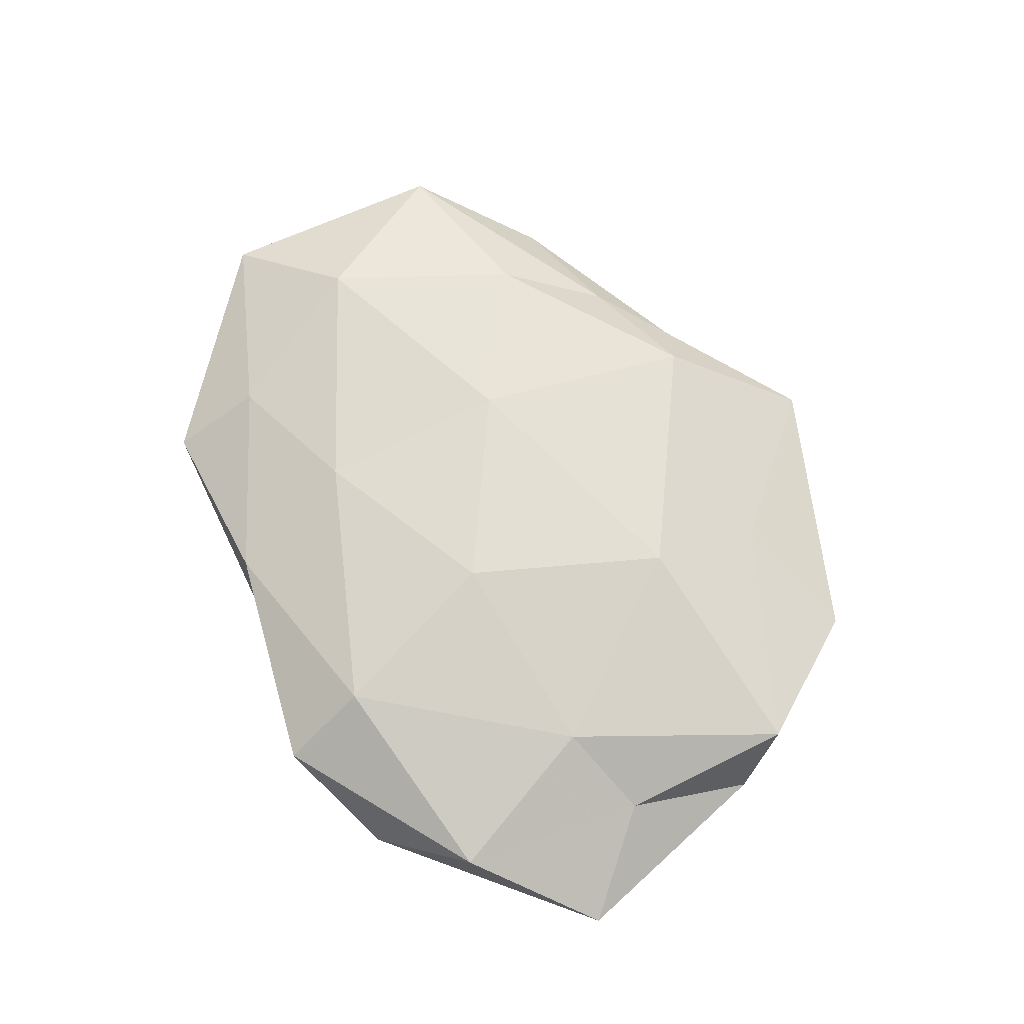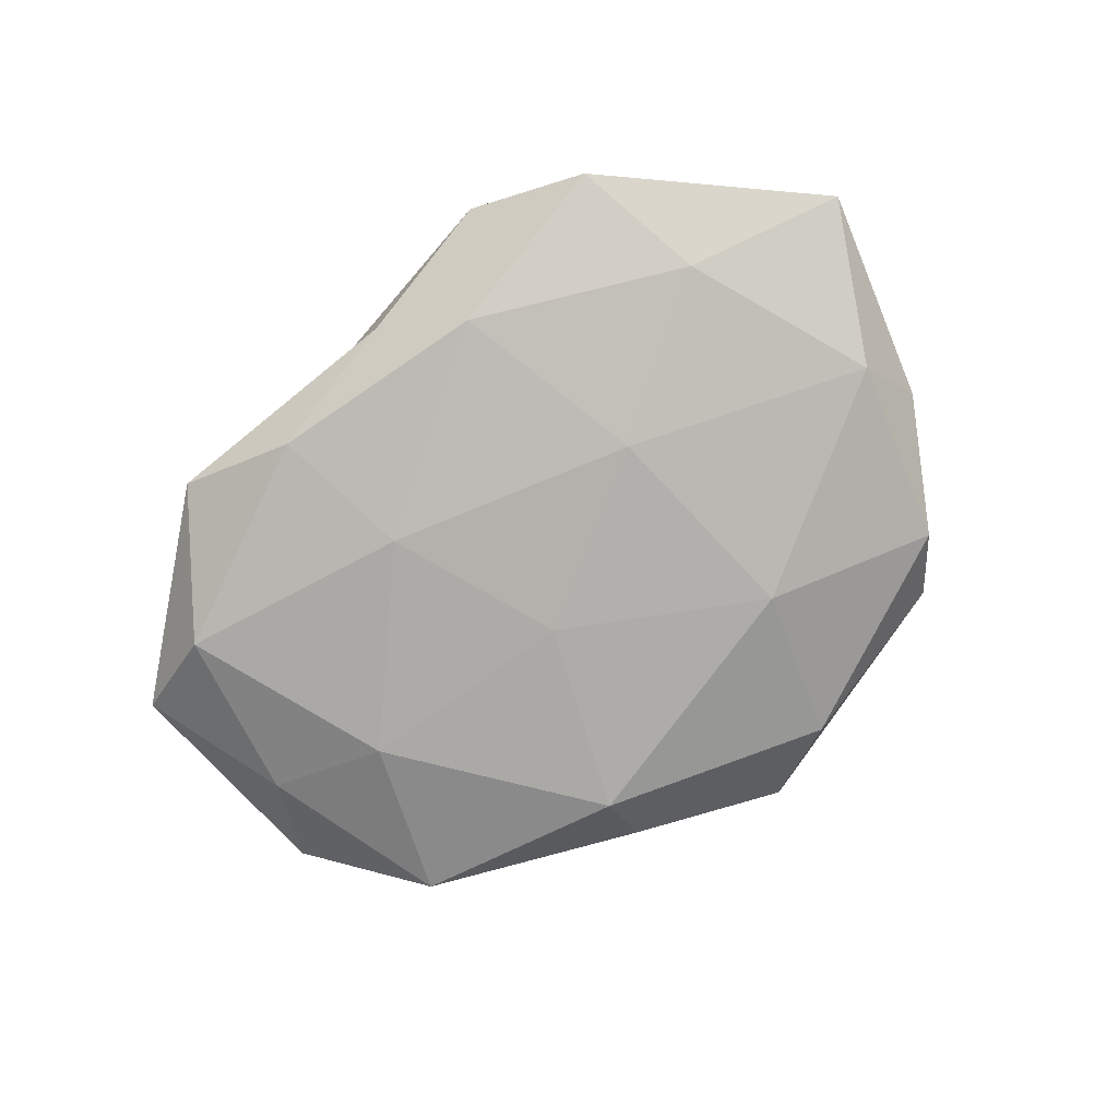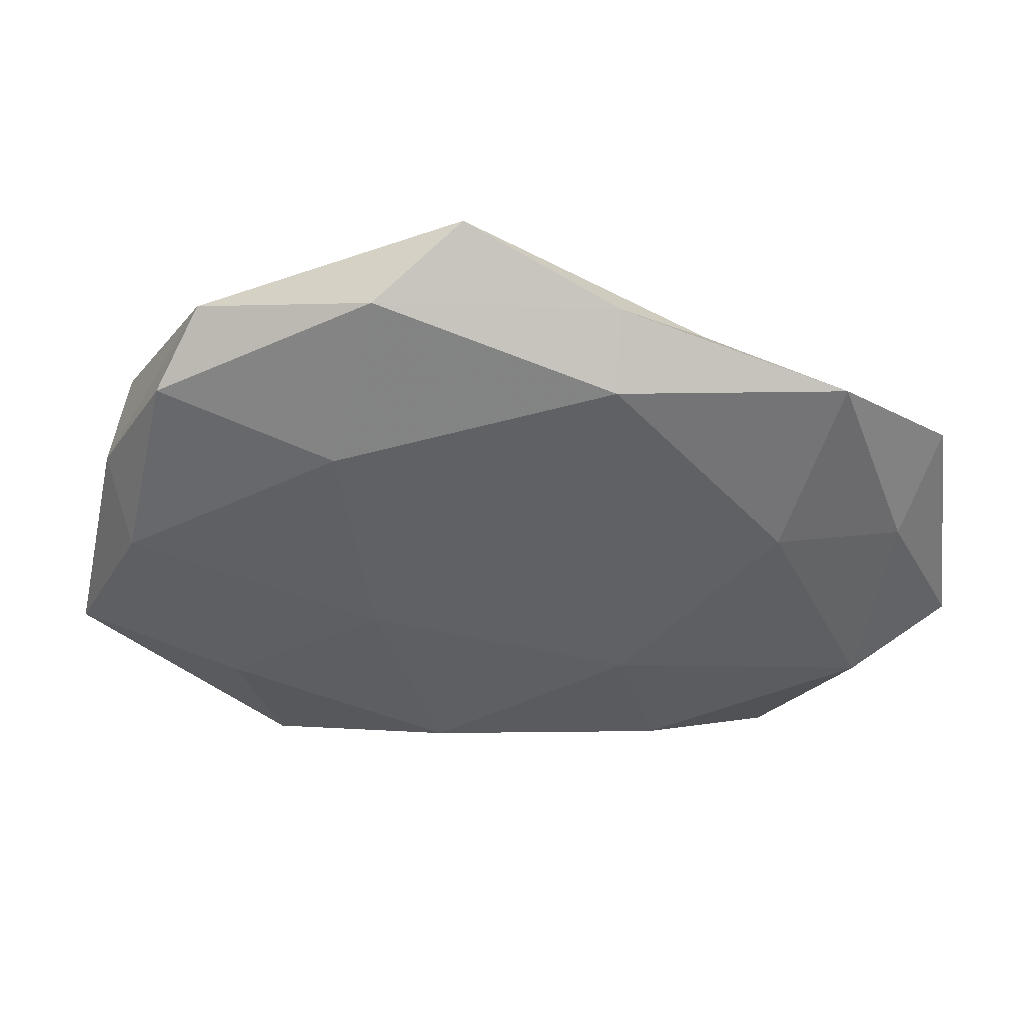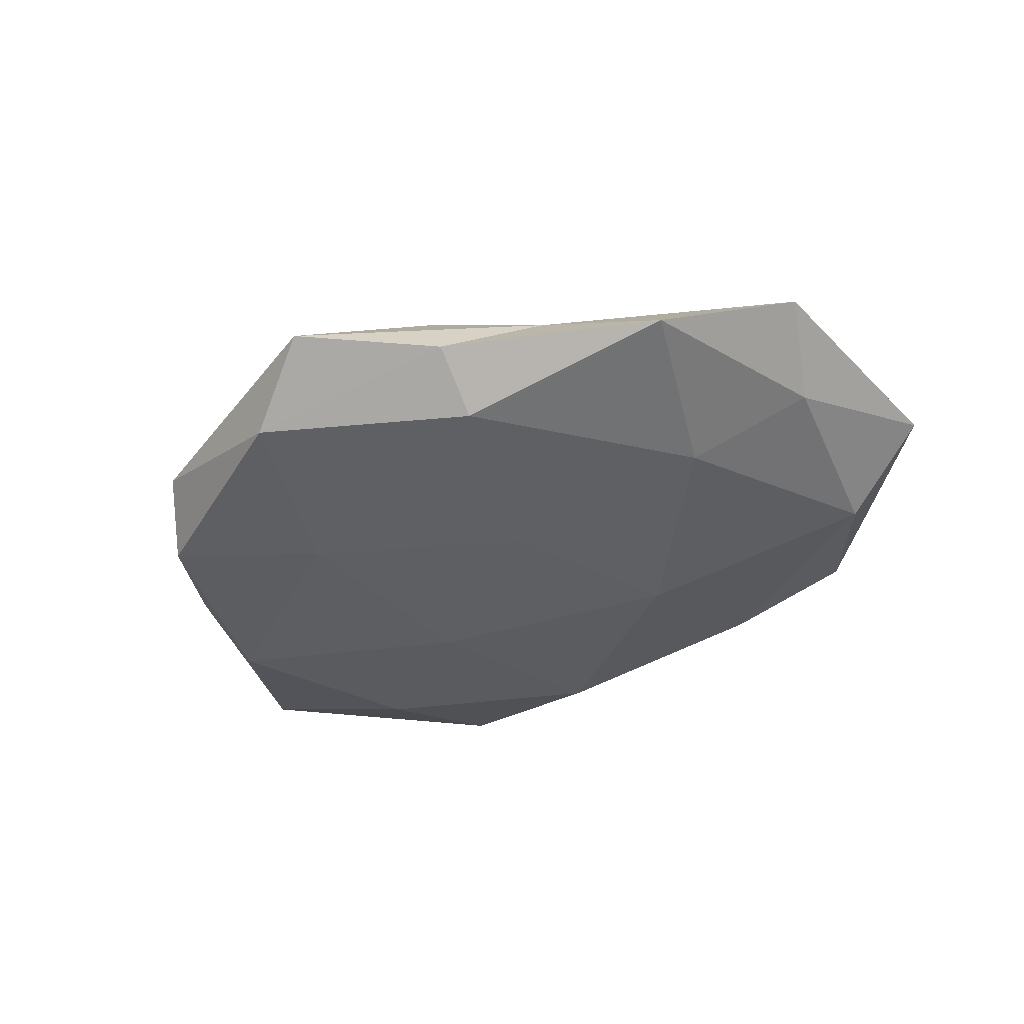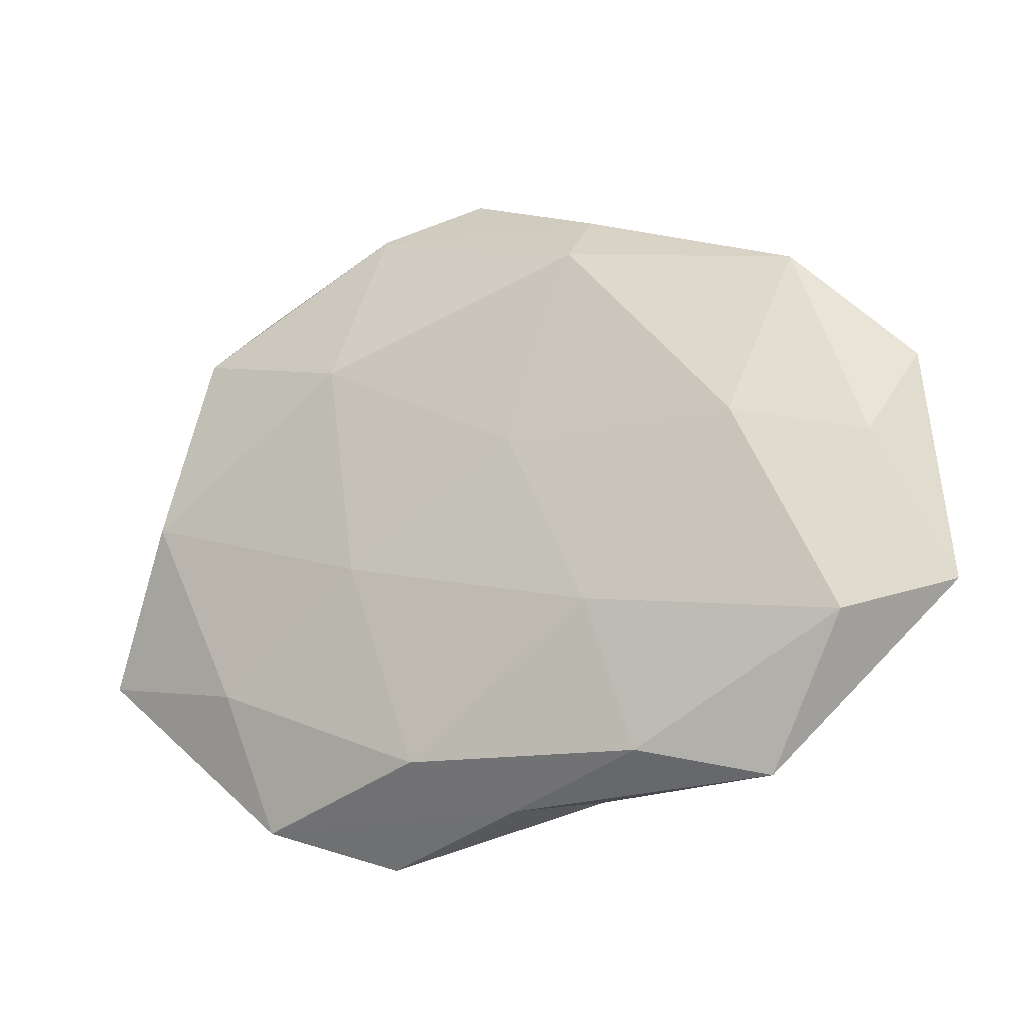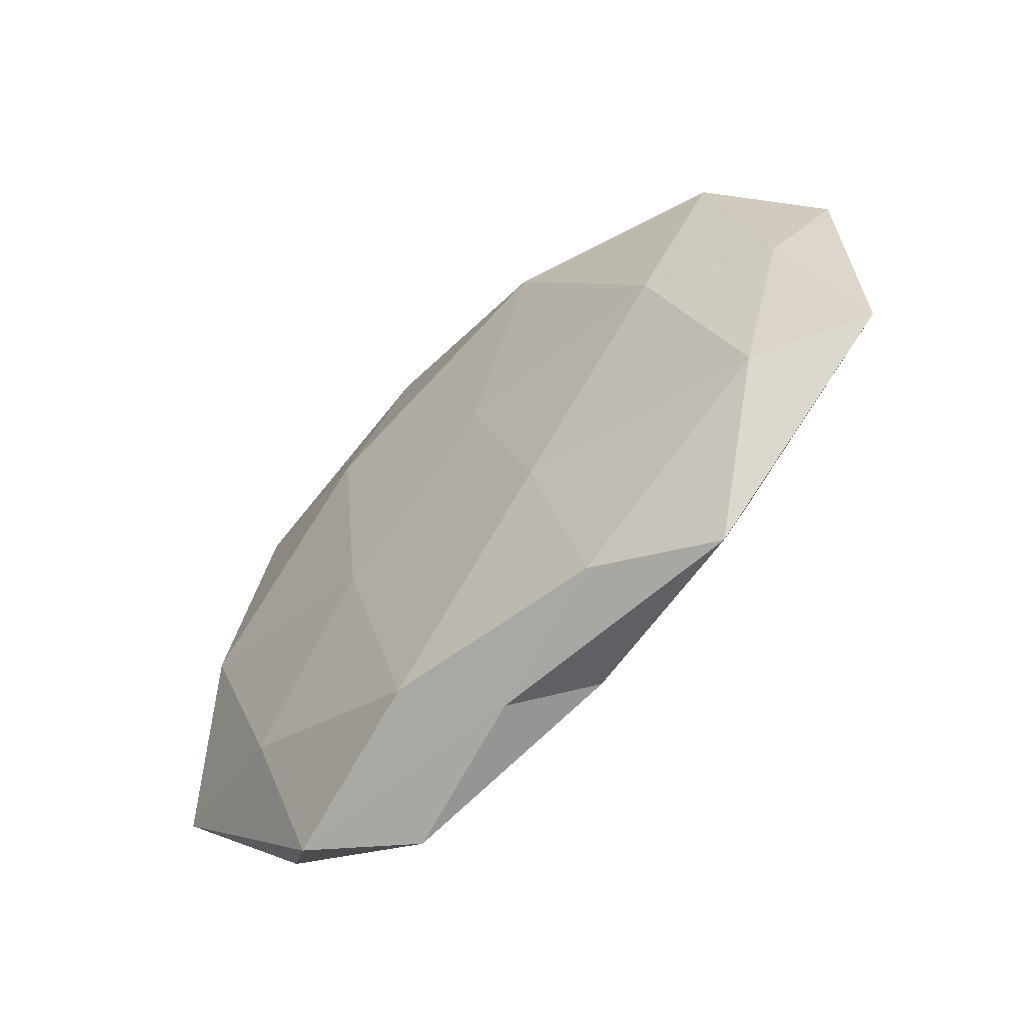
<metadata>
{"format":"obj","ext":"obj","renderer":"f3d","projection":"perspective","resolution":1024,"background":"white","views":[{"elev":69.7,"azim":60.5,"up":"+Z"},{"elev":-79.6,"azim":35.2,"up":"+Z"},{"elev":44.5,"azim":-177.3,"up":"+Y"},{"elev":-39.8,"azim":-146.9,"up":"+Z"},{"elev":-17.1,"azim":-154.8,"up":"+Y"},{"elev":-51.5,"azim":-134.4,"up":"+Y"}]}
</metadata>
<code>
v -0.04554 -0.004148 0.008395
v -0.04268 0.02849 -0.003979
v 0.04565 -0.005517 0.003399
v 0.05006 0.01037 -0.0008053
v -0.003578 -0.0383 -0.002034
v -0.01486 0.0318 -0.009523
v -0.01555 0.005472 0.01124
v -0.0257 0.03047 0.002776
v 0.05624 -0.01731 -0.002656
v -0.048 -0.01818 -0.006806
v 0.01394 -0.03267 0.00955
v -0.006896 0.007331 -0.01095
v -0.01728 -0.0193 0.009529
v -0.03381 0.01863 0.007855
v 0.03072 -0.03894 -0.003149
v 0.03392 -0.008941 0.009184
v 0.03522 -0.02133 -0.008108
v 0.04103 0.02659 -0.005681
v 0.01557 -0.04388 0.003009
v 0.003857 0.04718 0.002848
v -0.01496 0.03899 -0.002562
v 0.03627 0.03447 0.00107
v -0.01707 -0.01453 -0.01096
v -0.008728 0.03321 0.009809
v 0.04135 -0.02953 0.004131
v -0.037 -0.0361 -0.0008537
v 0.00752 -0.03239 -0.00892
v 0.04739 0.01666 0.007028
v -0.05639 0.01565 0.002852
v 0.01811 0.01438 0.01229
v 0.01522 -0.007114 -0.01123
v 0.04647 0.002741 -0.008459
v -0.02167 -0.03283 -0.00679
v -0.0602 -0.01399 0.001198
v 0.01983 0.0295 0.00662
v -0.03585 0.007728 -0.009308
v -0.0516 0.004545 -0.003561
v -0.03611 -0.02444 0.005123
v -0.01294 -0.03683 0.004527
v 0.007132 -0.009915 0.01262
v 0.01916 0.02052 -0.0107
v 0.01423 0.04078 -0.004977
f 3 9 4
f 13 7 1
f 1 7 14
f 15 17 9
f 19 5 15
f 21 6 2
f 21 2 8
f 21 8 20
f 18 22 4
f 24 14 7
f 8 14 24
f 8 24 20
f 25 9 3
f 15 9 25
f 25 3 16
f 25 16 11
f 19 25 11
f 19 15 25
f 5 27 15
f 15 27 17
f 4 28 3
f 16 3 28
f 22 28 4
f 2 29 8
f 14 29 1
f 8 29 14
f 24 7 30
f 16 28 30
f 31 23 12
f 17 27 31
f 27 23 31
f 9 32 4
f 9 17 32
f 4 32 18
f 31 32 17
f 10 23 33
f 5 26 33
f 33 26 10
f 5 33 27
f 27 33 23
f 26 34 10
f 29 34 1
f 20 35 22
f 20 24 35
f 22 35 28
f 35 24 30
f 30 28 35
f 6 36 2
f 6 12 36
f 36 23 10
f 36 12 23
f 2 37 29
f 10 34 37
f 29 37 34
f 2 36 37
f 37 36 10
f 38 13 1
f 1 34 38
f 26 38 34
f 11 13 39
f 19 39 5
f 19 11 39
f 39 26 5
f 39 13 38
f 39 38 26
f 13 40 7
f 11 40 13
f 11 16 40
f 30 7 40
f 40 16 30
f 6 41 12
f 12 41 31
f 41 18 32
f 41 32 31
f 21 42 6
f 21 20 42
f 42 22 18
f 20 22 42
f 42 41 6
f 42 18 41

</code>
